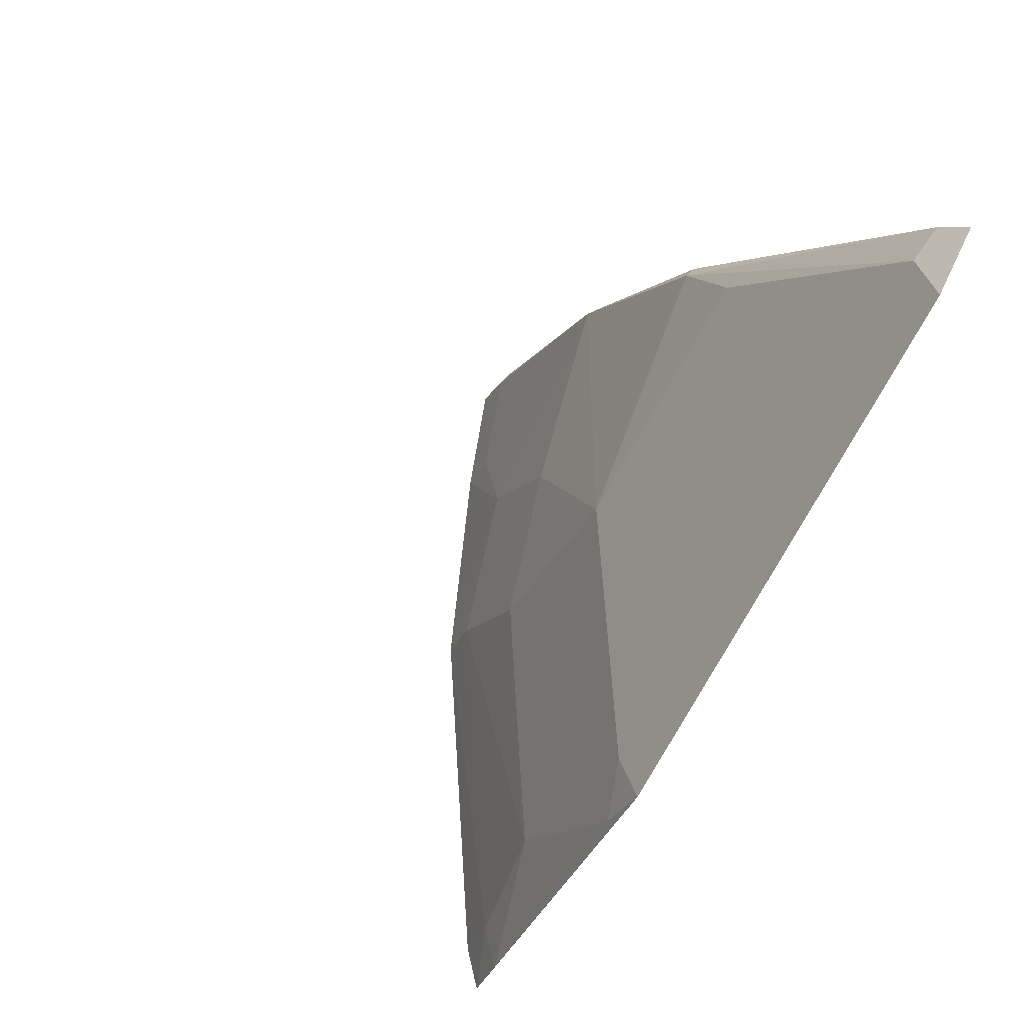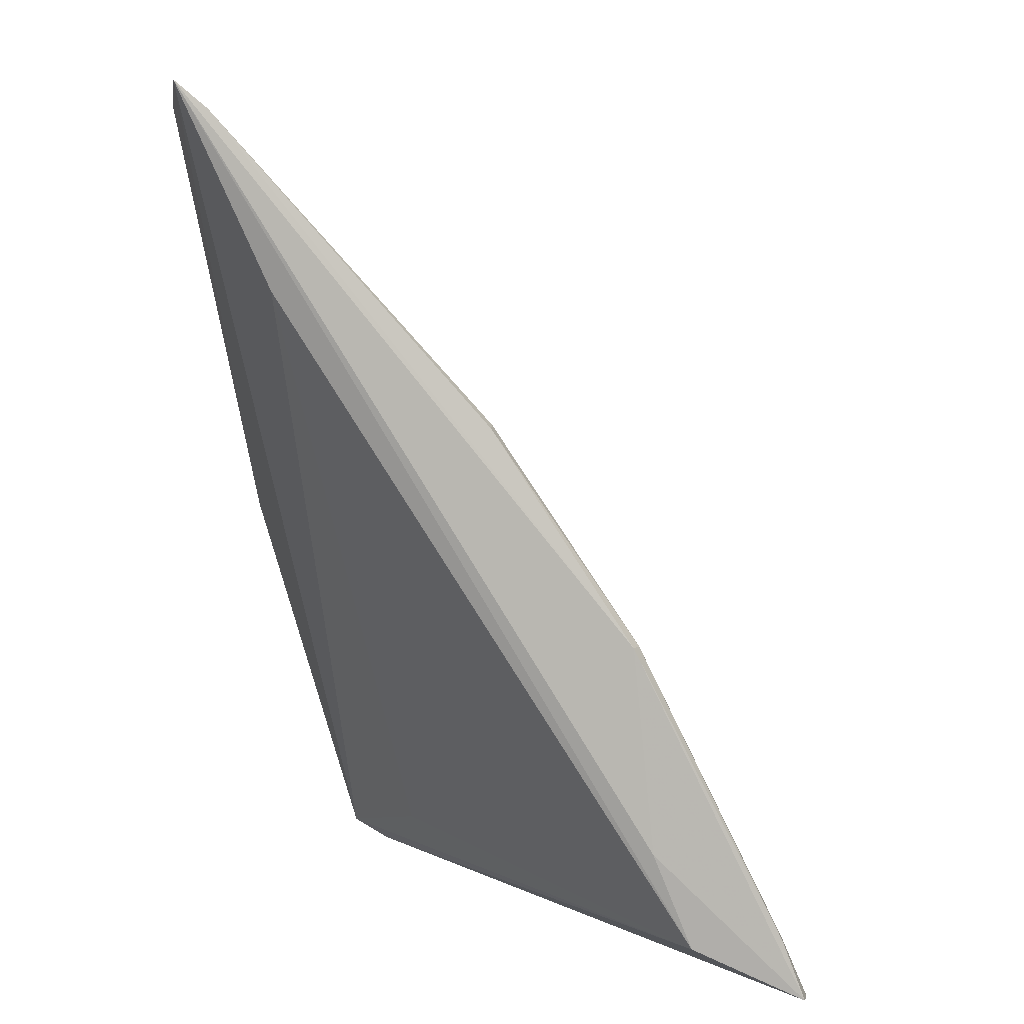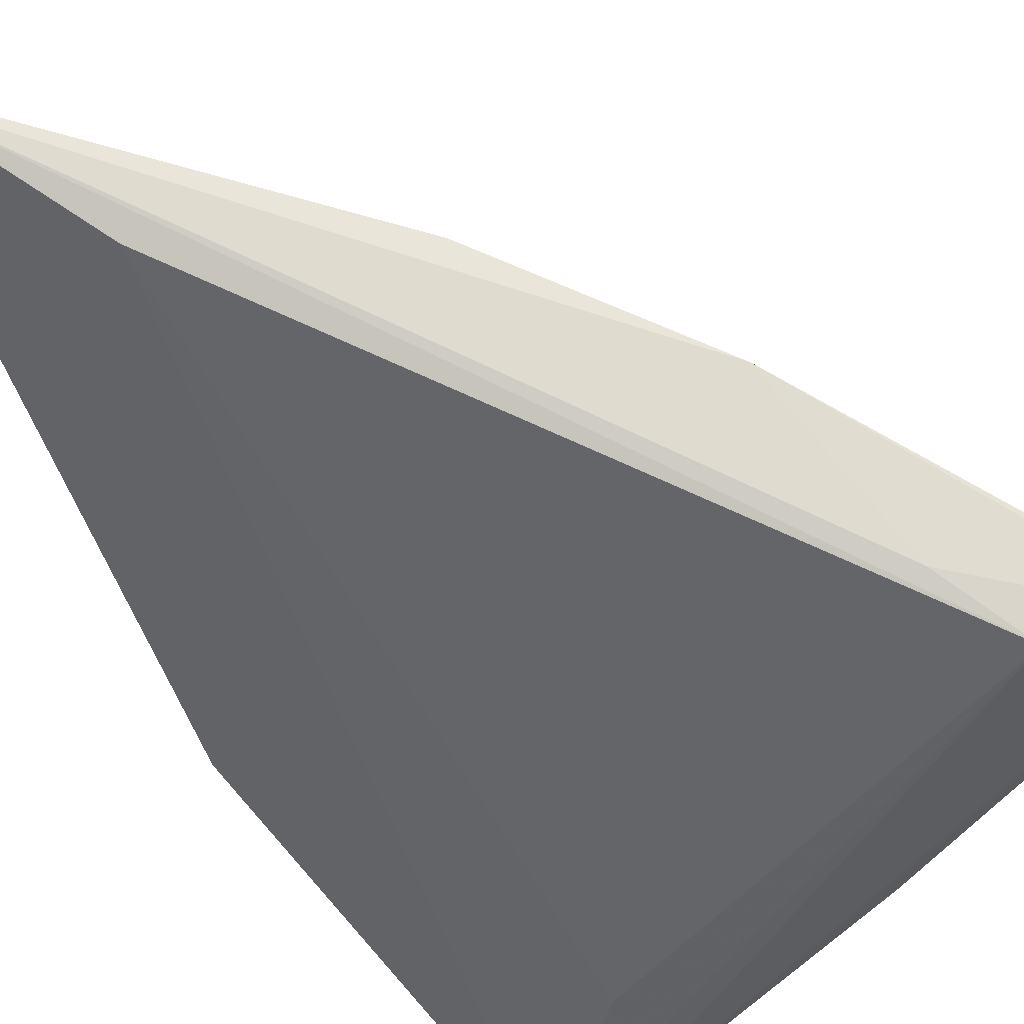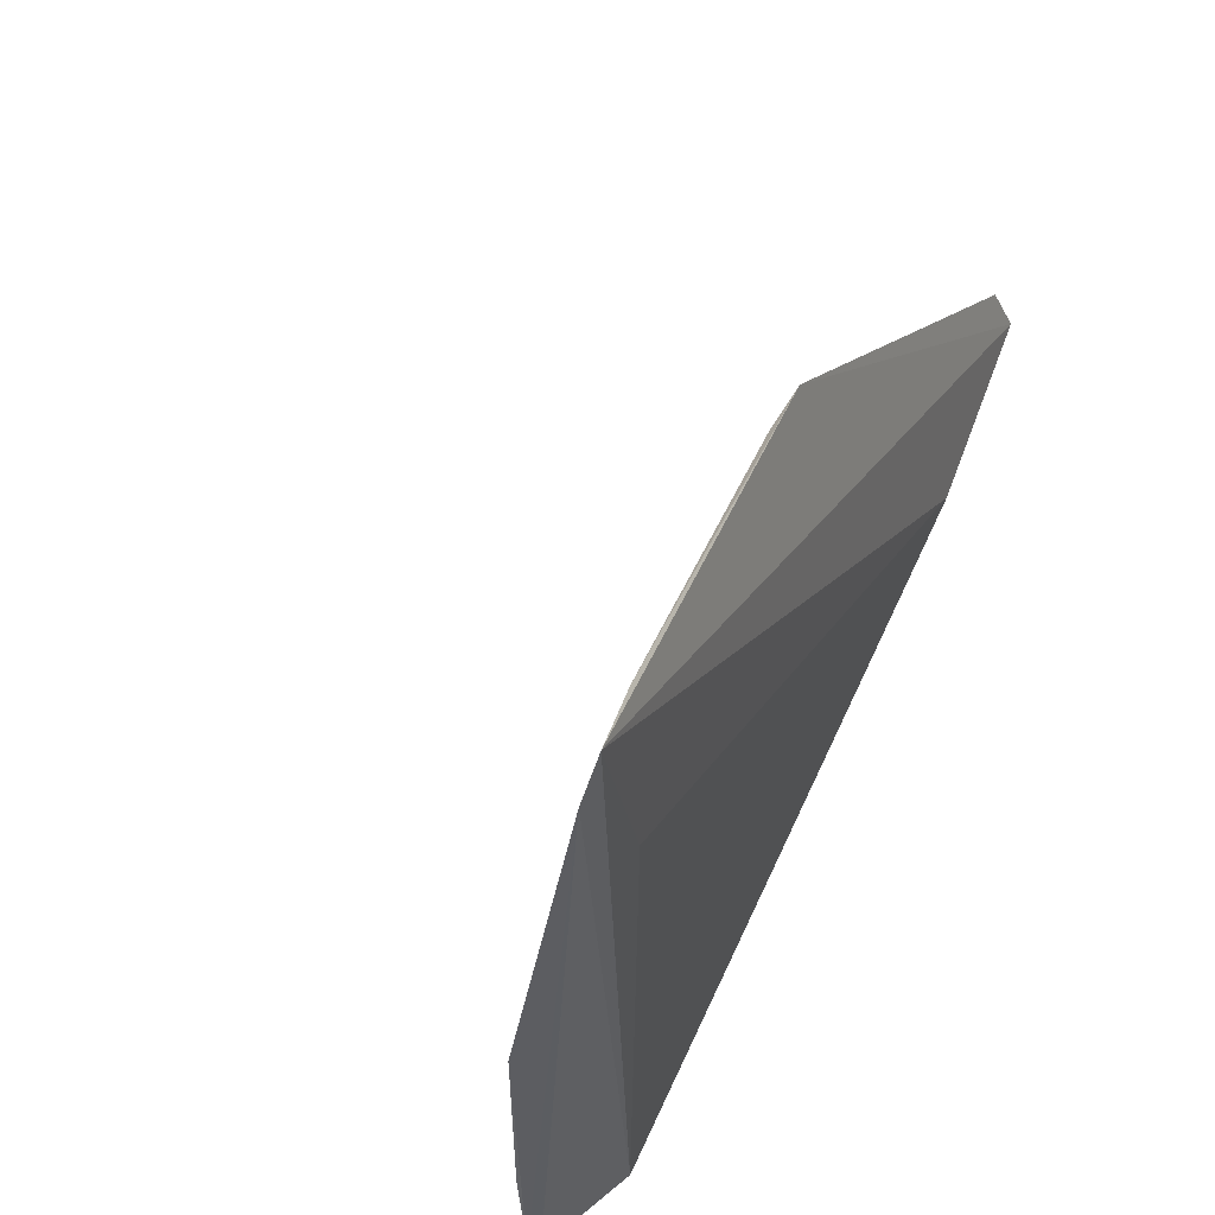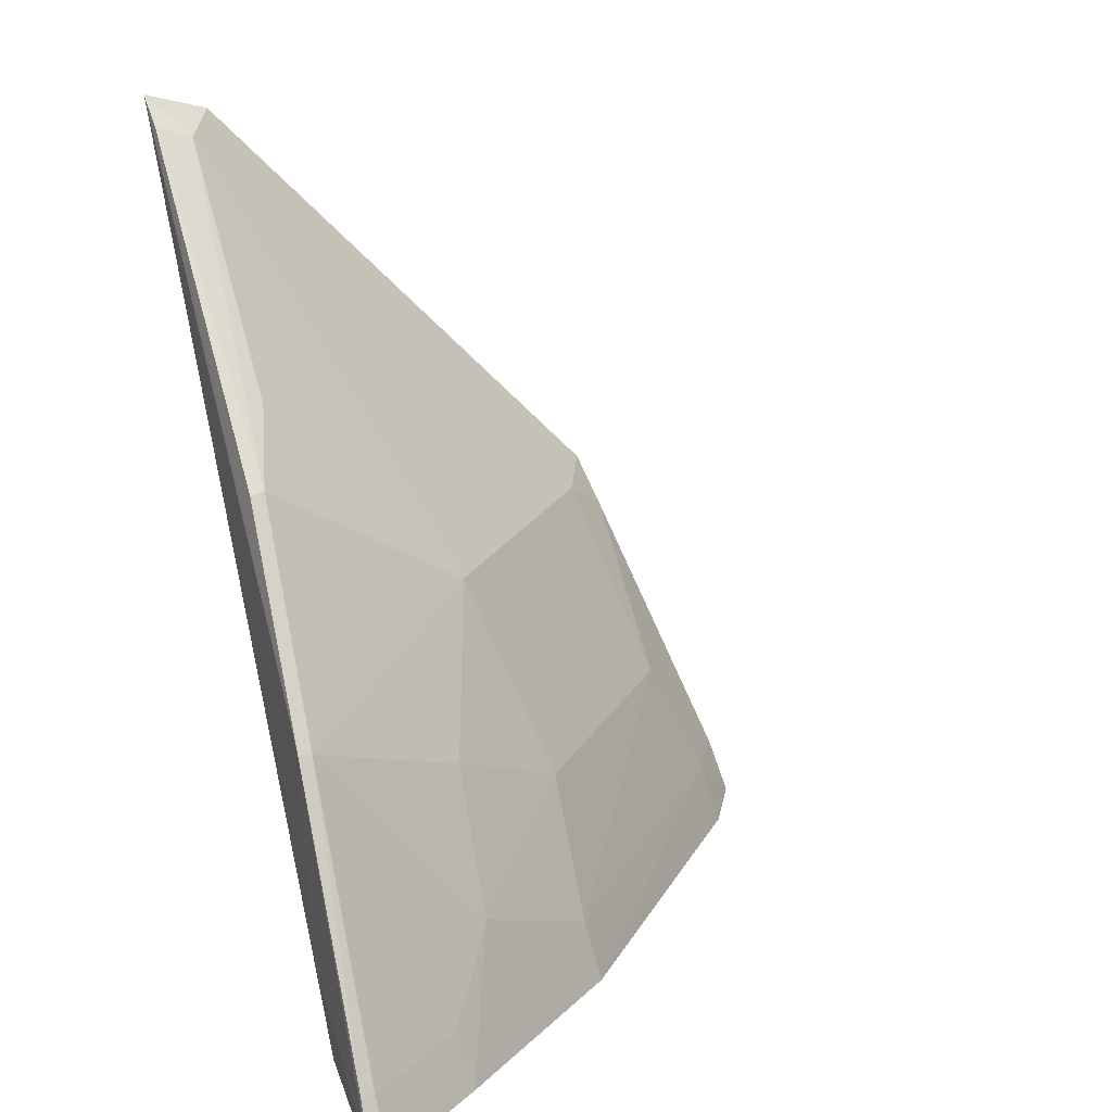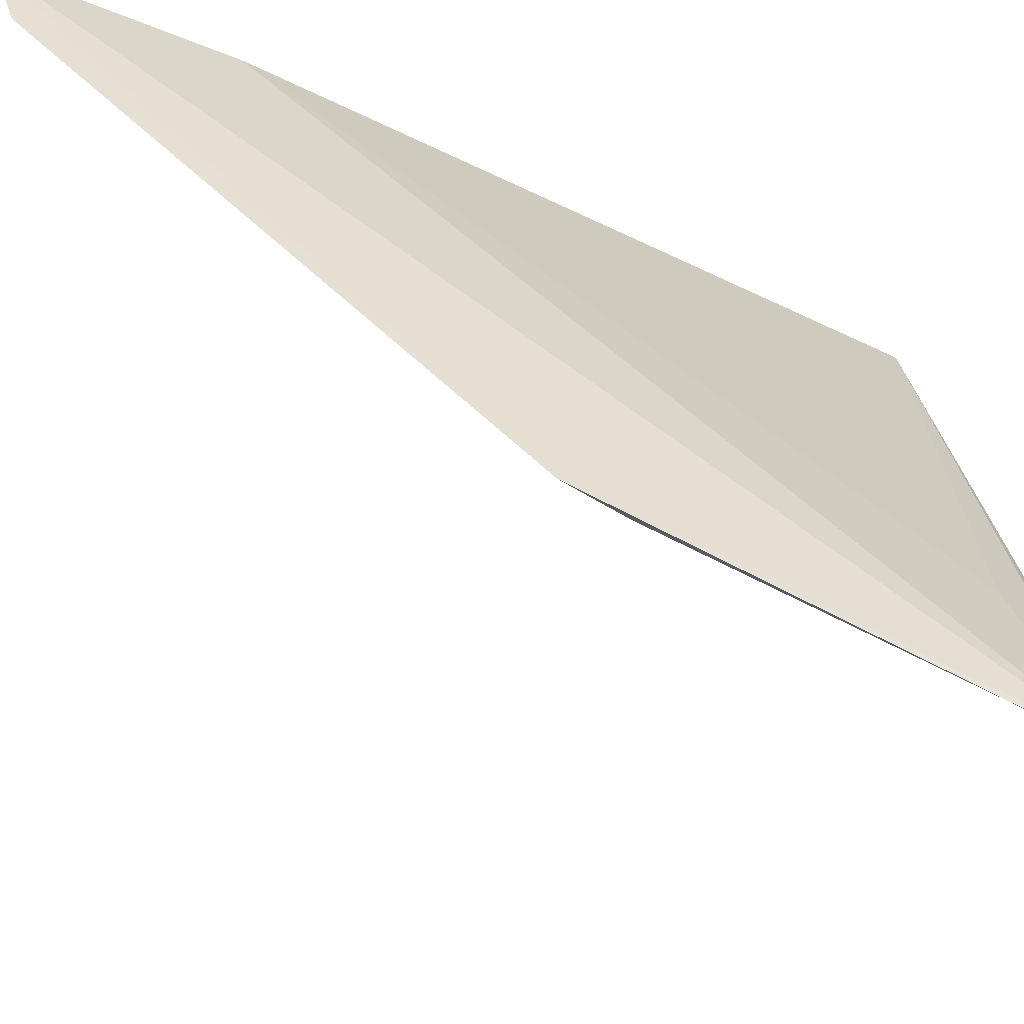
<metadata>
{"format":"obj","ext":"obj","renderer":"f3d","projection":"perspective","resolution":1024,"background":"white","views":[{"elev":59.4,"azim":-138.6,"up":"+Y"},{"elev":5.8,"azim":5.7,"up":"+Y"},{"elev":69.4,"azim":-31.8,"up":"+Z"},{"elev":-37.0,"azim":-143.9,"up":"+Y"},{"elev":20.5,"azim":66.4,"up":"+Y"},{"elev":-31.5,"azim":-94.0,"up":"+Z"}]}
</metadata>
<code>
v 0.04996 0.05436 0.02662
v 0.06863 0.0273 0.02661
v 0.05718 0.03975 0.01908
v 0.05178 0.02757 0.006642
v 0.06527 0.02872 0.02651
v 0.06187 0.02716 0.01636
v 0.04913 0.04041 0.01157
v 0.05927 0.04428 0.02606
v 0.06412 0.03159 0.02664
v 0.05274 0.0482 0.02632
v 0.05313 0.02712 0.007645
v 0.06364 0.03778 0.02629
v 0.0509 0.05313 0.0254
v 0.06351 0.03777 0.02668
v 0.05481 0.02911 0.01235
v 0.06869 0.02726 0.02606
v 0.0527 0.03333 0.01028
v 0.06122 0.0354 0.02088
v 0.04941 0.05371 0.02449
v 0.0506 0.0398 0.01244
v 0.05712 0.04624 0.02536
v 0.05097 0.05351 0.02658
v 0.06795 0.02909 0.0266
v 0.05928 0.0442 0.02651
v 0.05909 0.03333 0.01676
v 0.05268 0.02914 0.008144
v 0.05139 0.02946 0.007206
v 0.06347 0.03122 0.02096
v 0.04974 0.03869 0.01094
v 0.06794 0.02905 0.02617
v 0.06127 0.02903 0.01669
v 0.06638 0.02731 0.02255
v 0.06577 0.02908 0.02286
f 7 4 1
f 9 5 2
f 9 1 5
f 10 5 1
f 10 1 4
f 11 5 4
f 11 2 5
f 12 3 8
f 14 9 2
f 14 1 9
f 15 10 4
f 15 4 5
f 15 5 10
f 16 11 6
f 16 2 11
f 18 3 12
f 19 13 7
f 19 7 1
f 19 1 13
f 20 13 3
f 20 7 13
f 20 3 17
f 21 13 8
f 21 8 3
f 21 3 13
f 22 13 1
f 22 8 13
f 22 1 14
f 23 14 2
f 23 12 14
f 23 2 16
f 24 14 12
f 24 12 8
f 24 22 14
f 24 8 22
f 25 17 3
f 25 3 18
f 26 6 11
f 26 11 4
f 27 4 7
f 27 26 4
f 27 17 26
f 28 25 18
f 28 18 12
f 29 20 17
f 29 7 20
f 29 27 7
f 29 17 27
f 30 23 16
f 30 12 23
f 30 28 12
f 31 17 25
f 31 26 17
f 31 6 26
f 31 28 6
f 31 25 28
f 32 16 6
f 32 6 28
f 33 30 16
f 33 16 32
f 33 32 28
f 33 28 30

</code>
